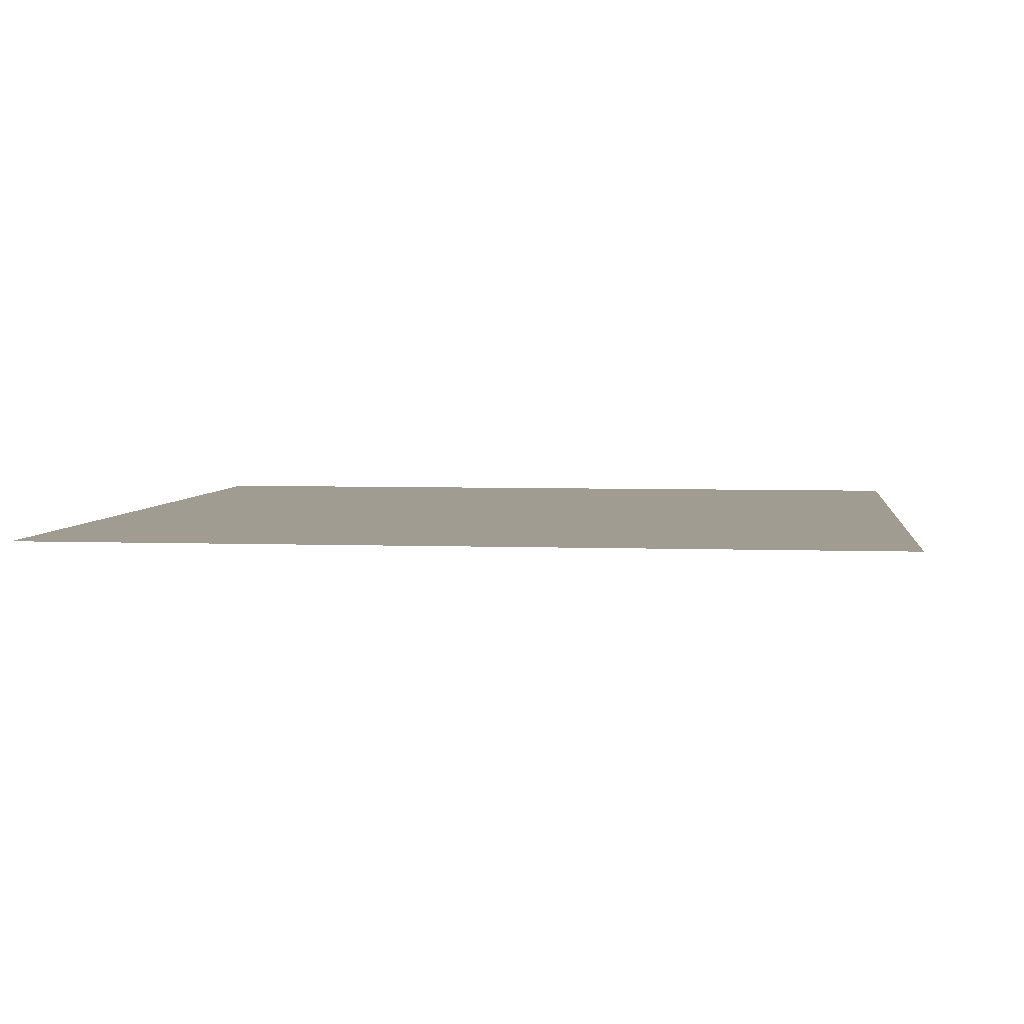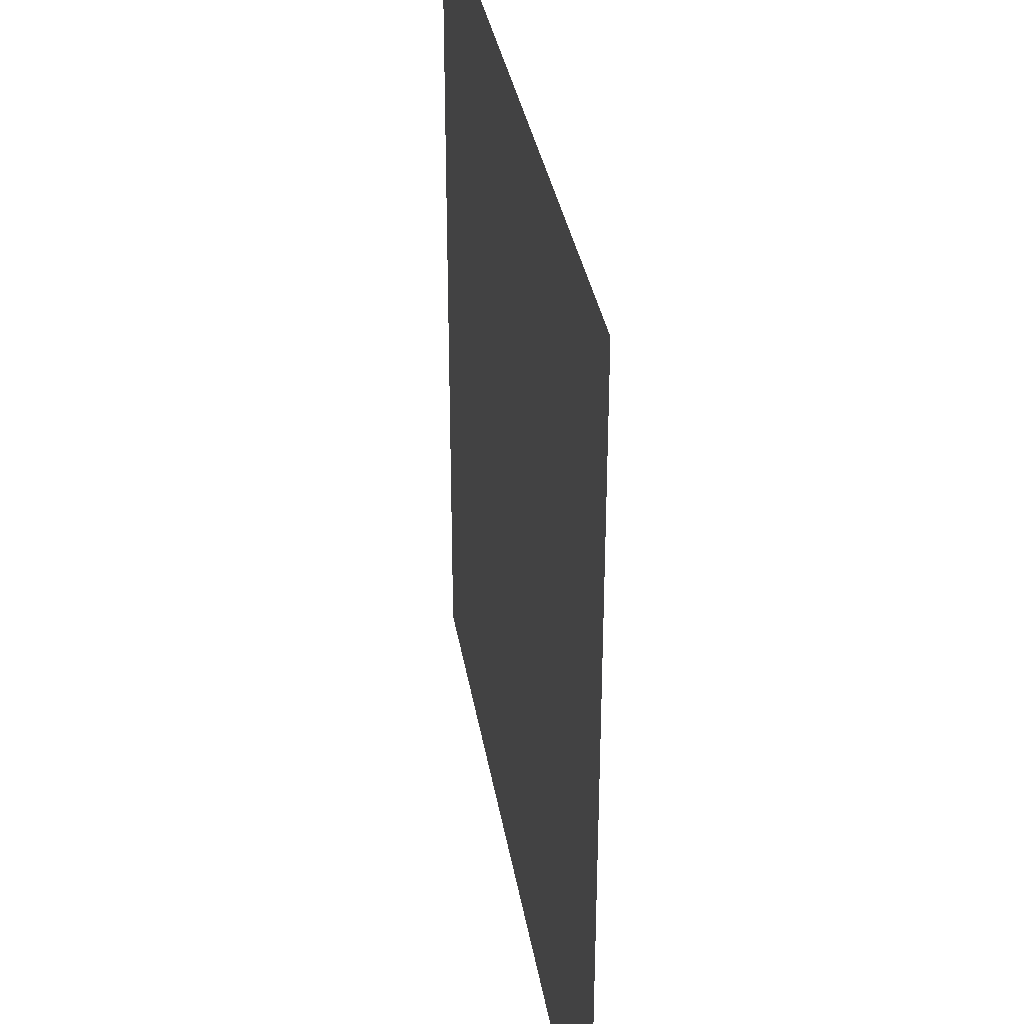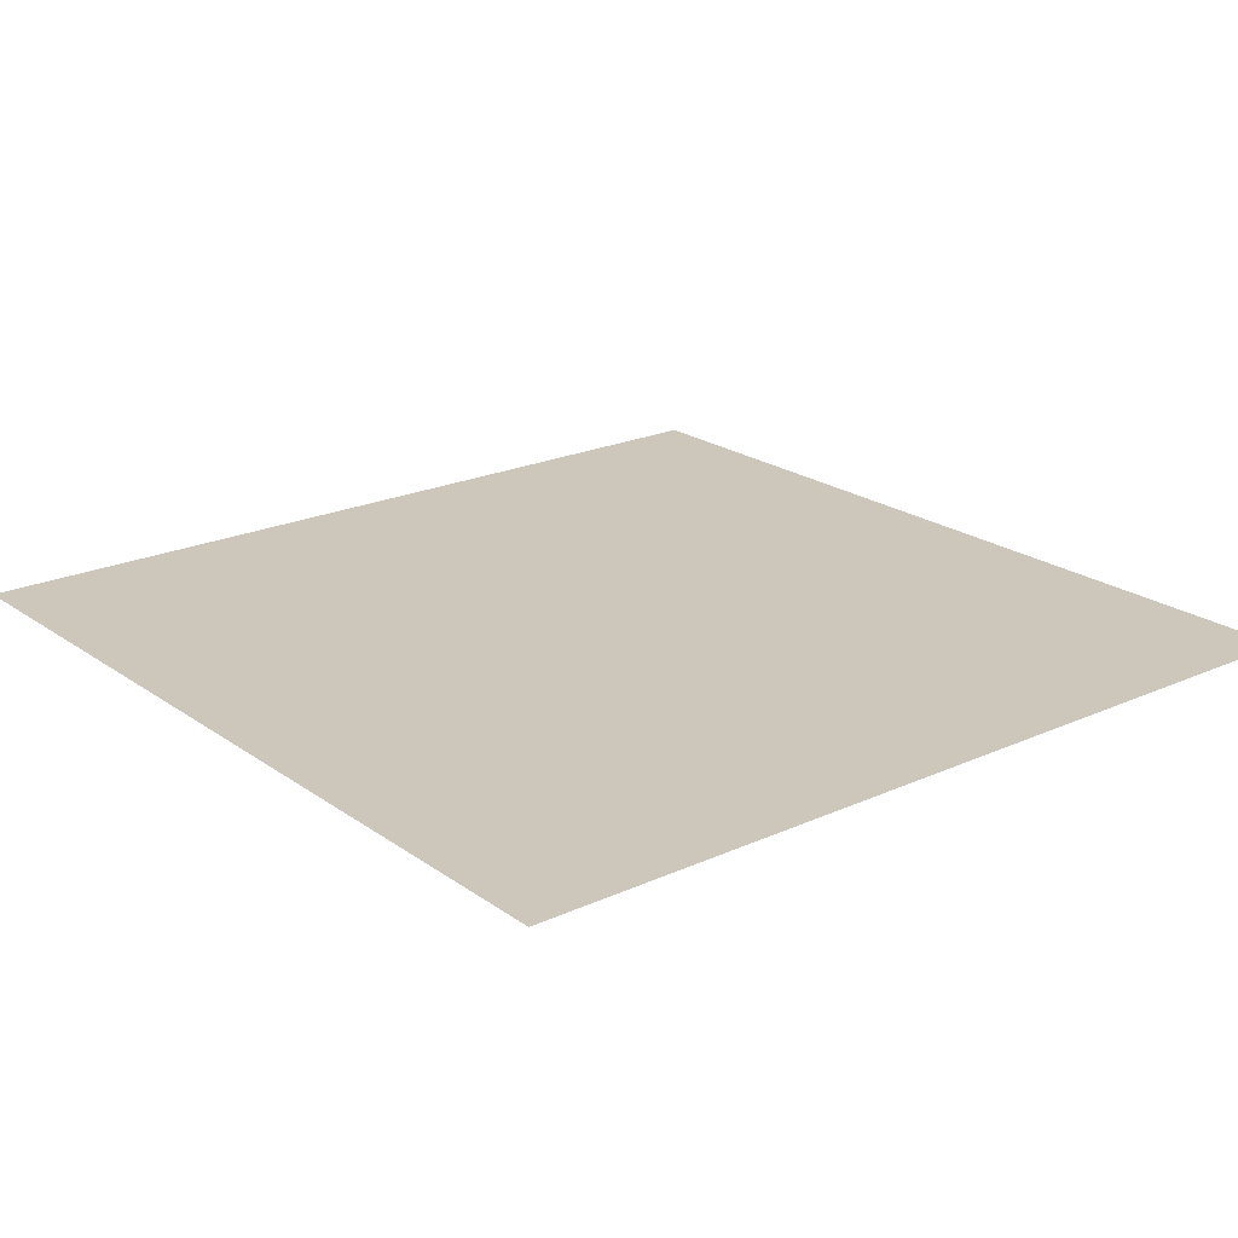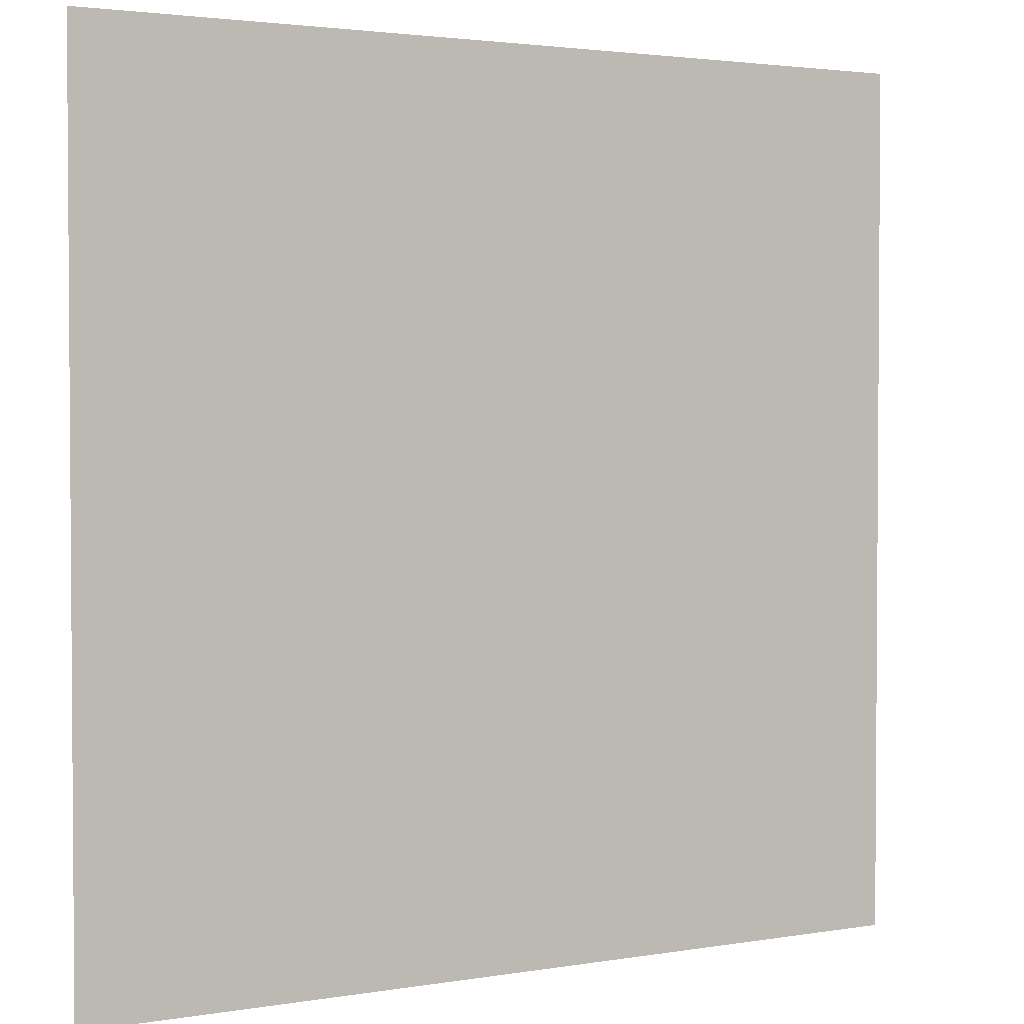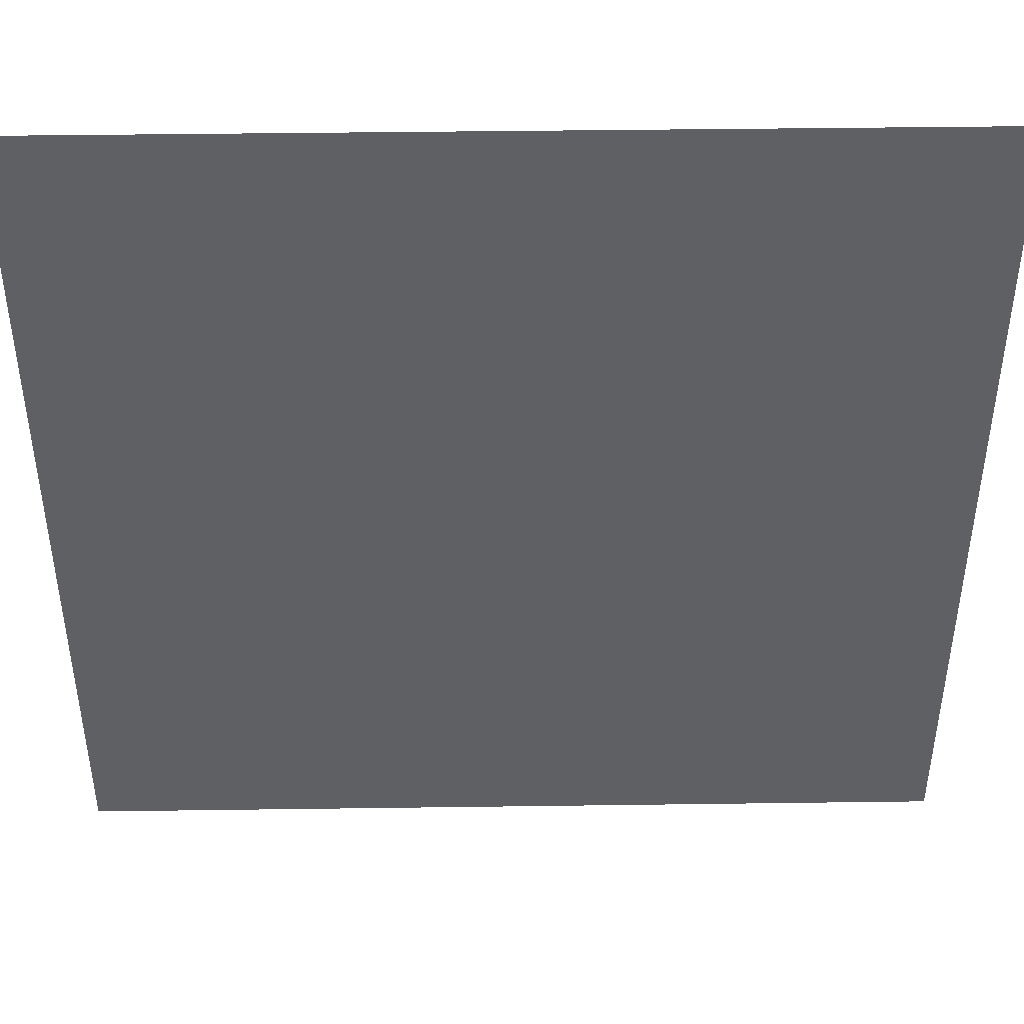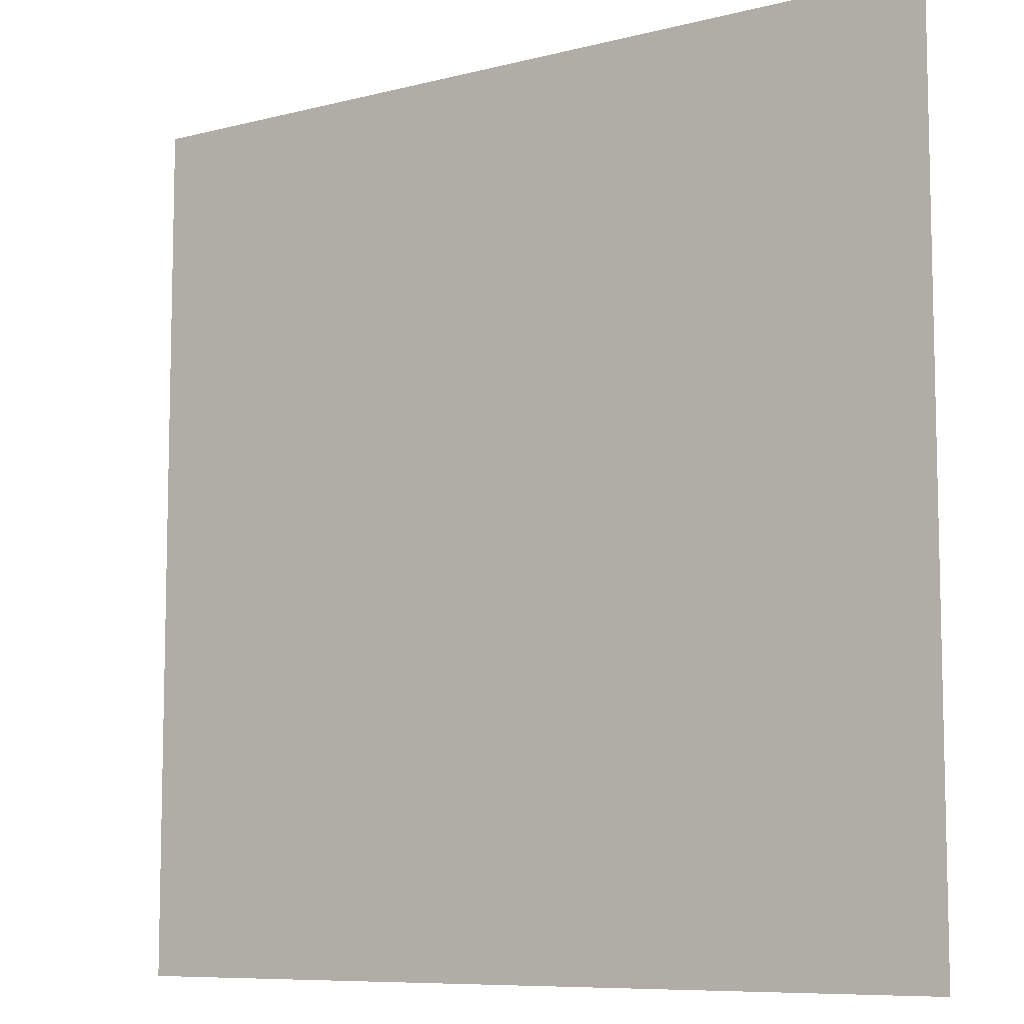
<metadata>
{"format":"obj","ext":"obj","renderer":"f3d","projection":"perspective","resolution":1024,"background":"white","views":[{"elev":4.3,"azim":-82.9,"up":"+Z"},{"elev":33.8,"azim":-99.1,"up":"+Y"},{"elev":21.4,"azim":51.1,"up":"+Z"},{"elev":2.5,"azim":-30.8,"up":"+Y"},{"elev":44.5,"azim":179.1,"up":"+Y"},{"elev":-8.4,"azim":-144.9,"up":"+Y"}]}
</metadata>
<code>
v -500 500 0
v -500 -500 0
v 500 500 0
v 500 -500 0
g g1
f 1 2 4 3
g g2
g g3
g g4

</code>
